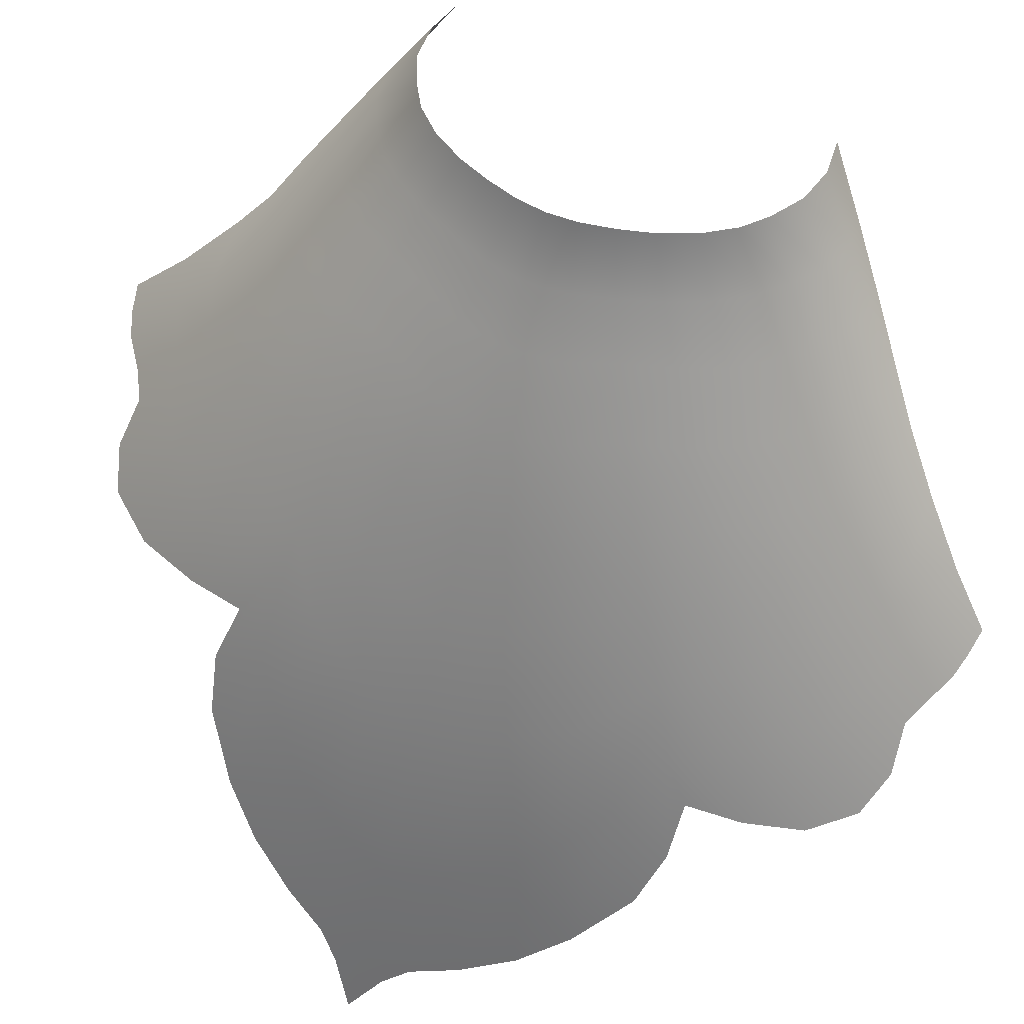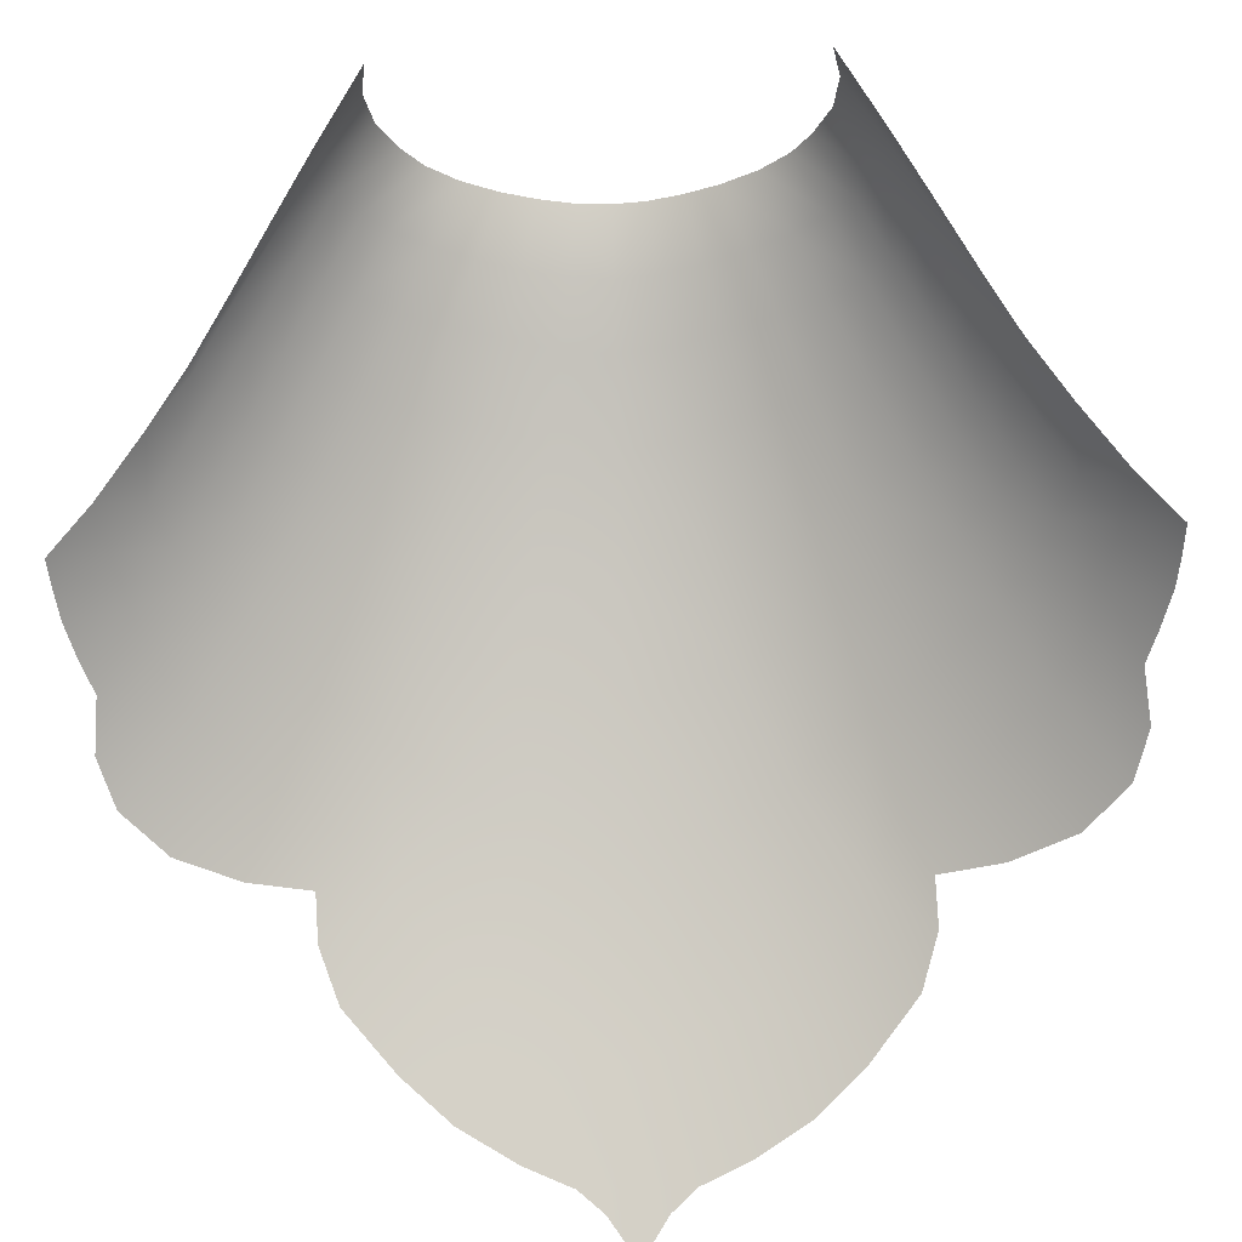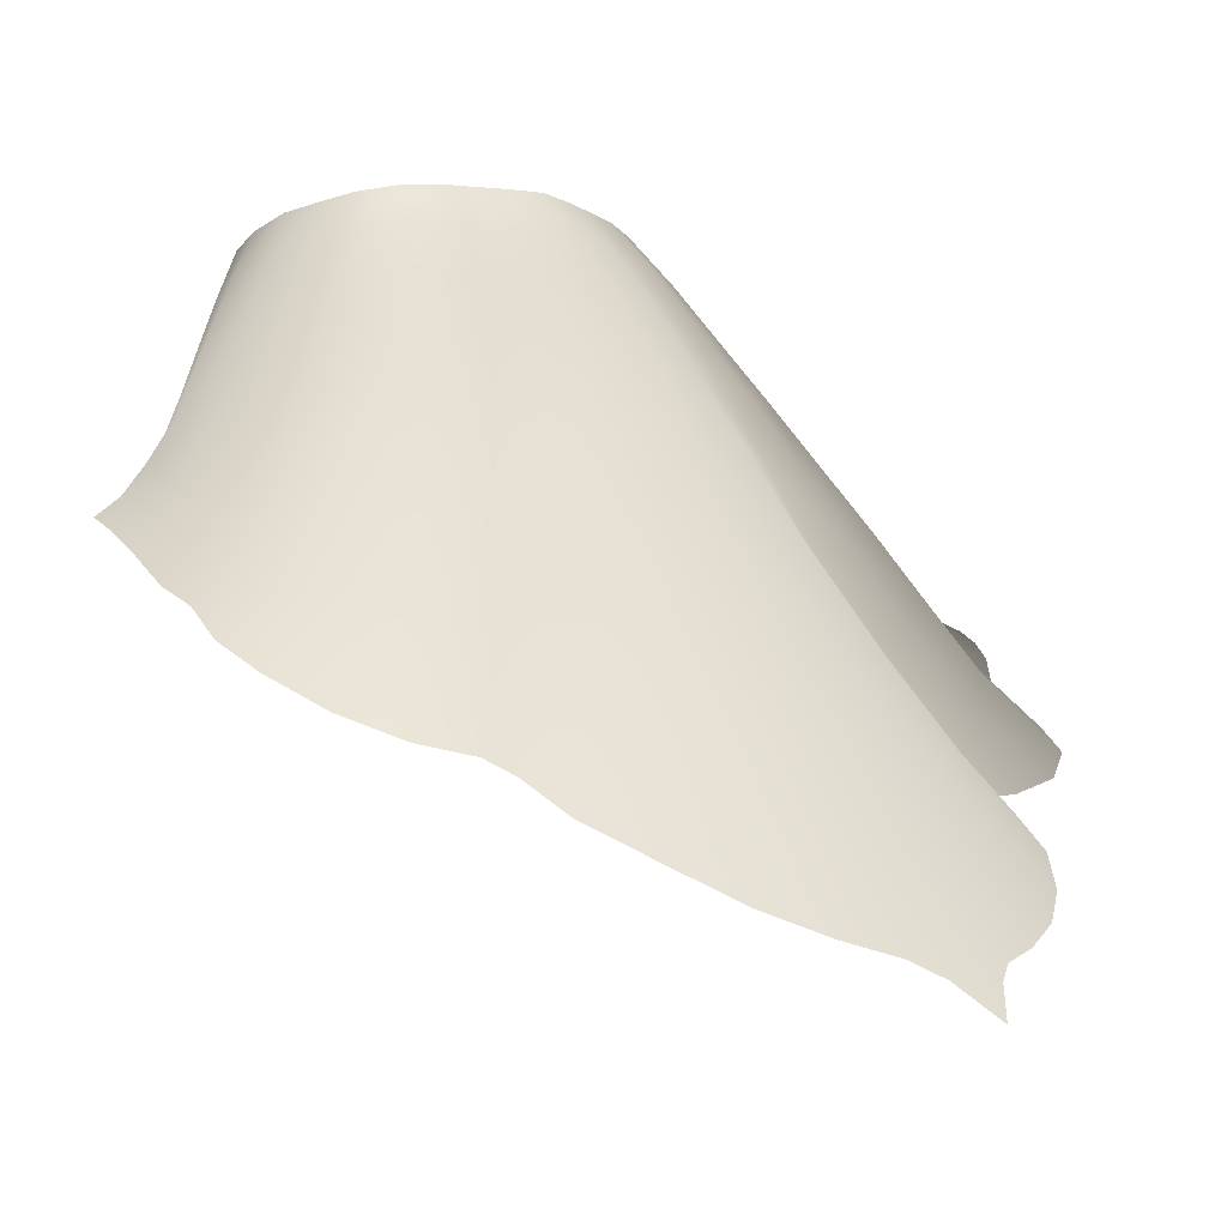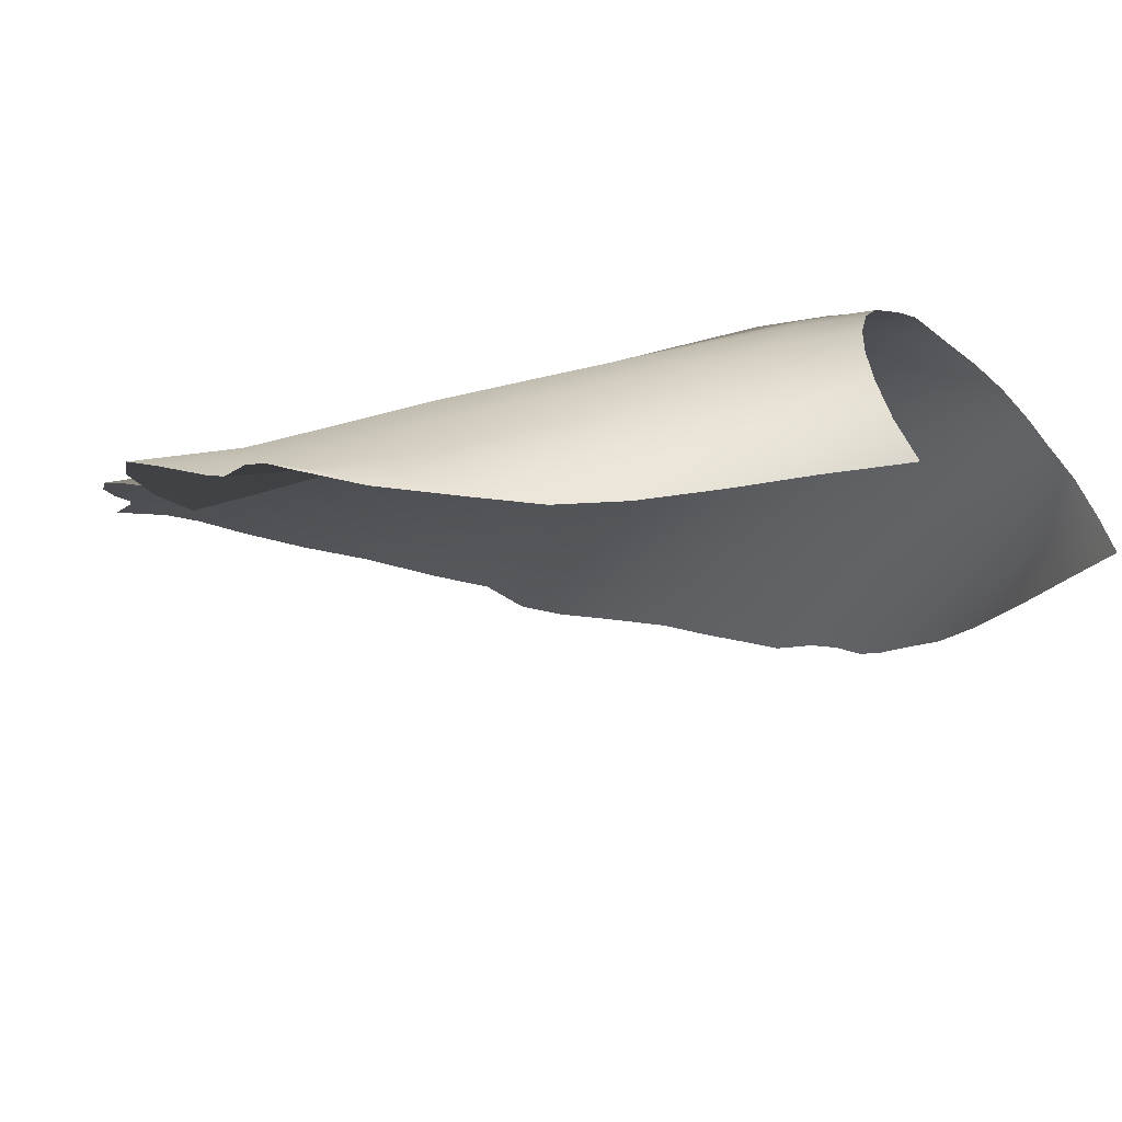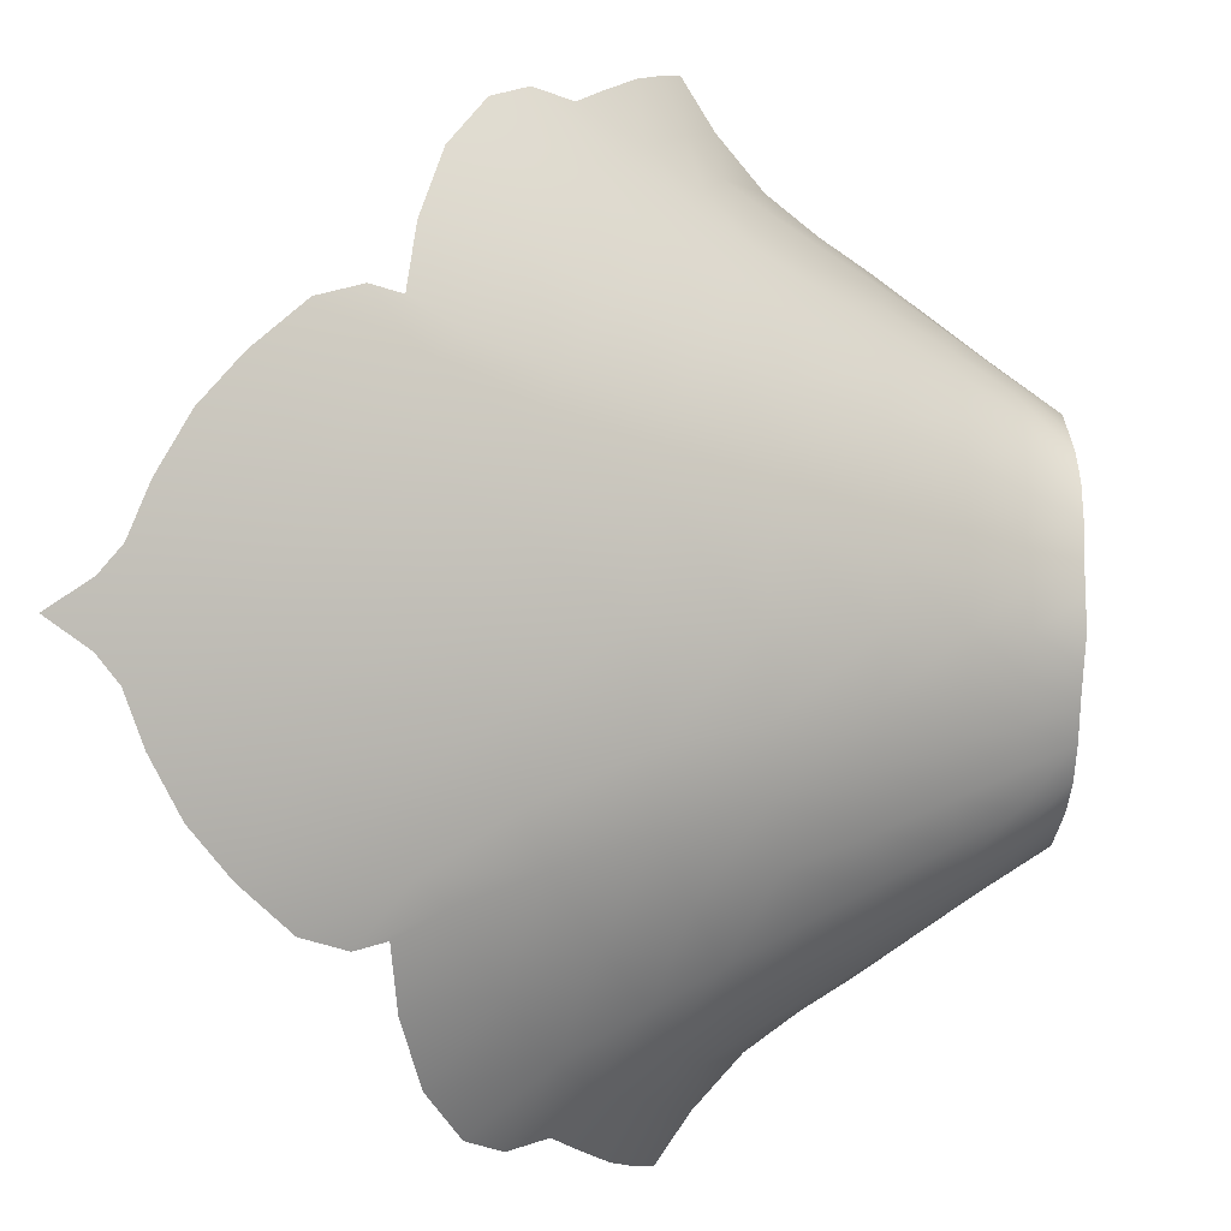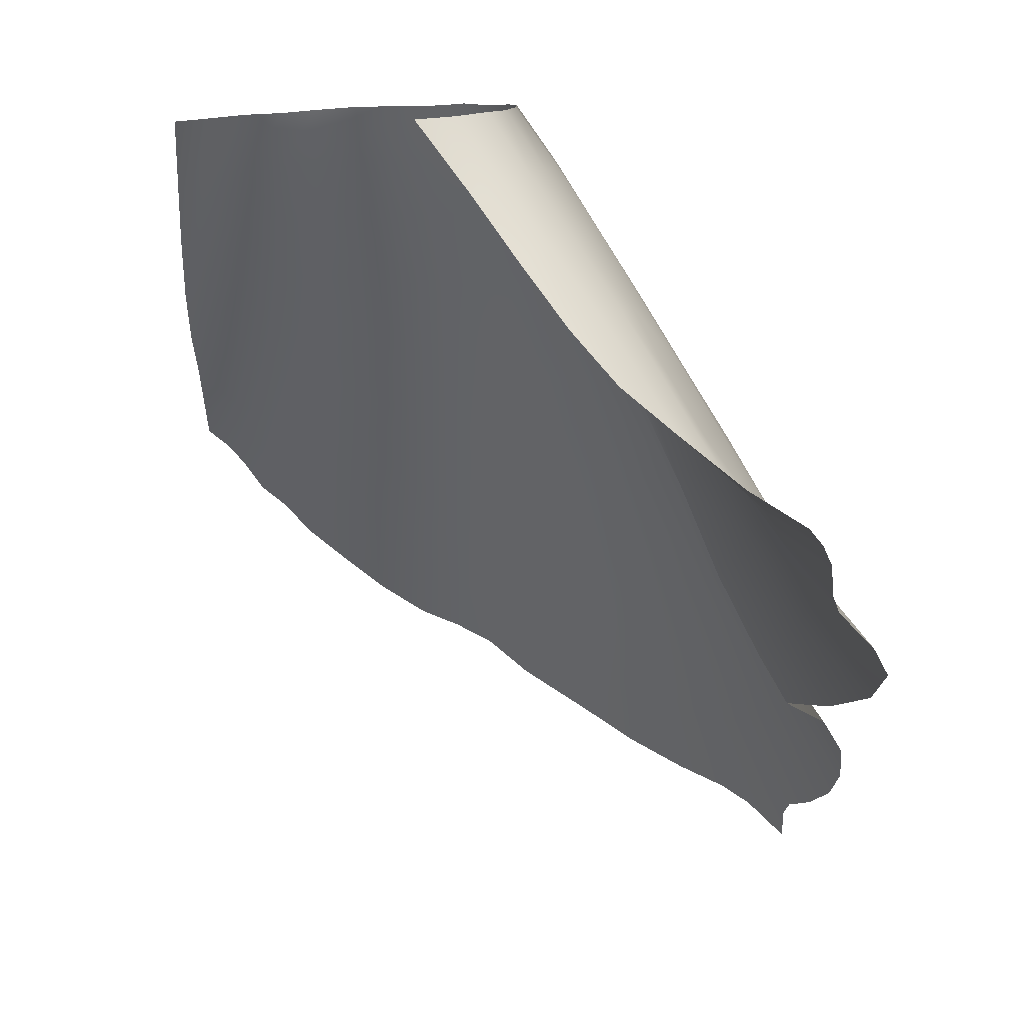
<metadata>
{"format":"obj","ext":"obj","renderer":"f3d","projection":"perspective","resolution":1024,"background":"white","views":[{"elev":56.3,"azim":65.2,"up":"+Y"},{"elev":-33.3,"azim":-138.3,"up":"+Y"},{"elev":75.5,"azim":-4.5,"up":"+Z"},{"elev":-61.1,"azim":135.4,"up":"+Z"},{"elev":51.9,"azim":91.8,"up":"+Z"},{"elev":8.4,"azim":-90.7,"up":"+Y"}]}
</metadata>
<code>
o final.022_final.092
v 188.9 19.96 198.4
v 188.7 20.25 198
v 189.3 19.89 198
v 189.4 19.7 198.2
v 181.1 20.25 204.1
v 181.4 19.96 204.3
v 181 19.89 204.7
v 181.1 19.7 204.8
v 188.5 20.14 198.9
v 188.4 20.33 198.5
v 189.5 19.47 198.4
v 189 19.57 198.9
v 187.2 21.89 198.3
v 186.7 22.56 198.3
v 186.9 21.77 198
v 186.9 22.61 198.7
v 186.4 23.23 198.8
v 186.9 22.67 199.2
v 188 20.76 198.1
v 187.6 21.32 198.2
v 187.4 21.23 198
v 188.1 20.75 198.5
v 181.6 20.33 203.9
v 182 20.14 204.1
v 181.8 19.57 204.6
v 181.3 19.47 205
v 181.6 22.44 201.9
v 181.8 22.56 202.2
v 181.5 21.77 202.4
v 182.2 22.61 202.5
v 182.3 23.23 202
v 182.9 23.89 201.8
v 182.7 23.28 202.2
v 182.6 22.67 202.6
v 181.3 20.76 203.4
v 181.6 21.89 202.7
v 181.4 21.23 202.9
v 181.5 21.32 203.1
v 181.7 20.75 203.6
v 187.6 18.44 203.1
v 188.4 16.86 203.4
v 188 16.58 204
v 188.8 15.58 204.1
v 189.1 15.87 203.5
v 188.5 15.4 204.6
v 187.7 16.43 204.5
v 188.6 17.23 202.8
v 188 18.68 202.3
v 187.3 19.8 202.3
v 188.7 19.81 200
v 189.2 18.95 199.9
v 188.4 19.37 200.6
v 188.9 18.47 200.6
v 188.4 17.97 201.3
v 188.8 17.45 201.2
v 189.2 17.16 201.6
v 188.6 17.73 202.1
v 188 18.84 201.2
v 189.8 17.77 200.2
v 189.3 17.54 200.8
v 187.6 19.85 201.2
v 188 20.2 200.7
v 185.4 23.41 201.7
v 185.7 23.4 201.4
v 185.7 22.78 202
v 186.6 22.74 200.6
v 186.3 22.73 201
v 186.2 23.37 200.5
v 189.8 18.5 199.3
v 190 18.13 199.7
v 189.1 19.3 199.3
v 189.5 18.9 199
v 189.5 19.13 198.7
v 188.7 20.02 199.4
v 188.1 20.65 199
v 189.3 16.73 202.1
v 189.2 16.24 202.9
v 188.1 15.43 205
v 188.4 15.2 204.9
v 188.3 14.8 205.3
v 187 18.3 203.7
v 185.4 23.79 198.1
v 185.9 23.08 198.1
v 185.7 23.83 198.4
v 186.2 23.19 198.4
v 185.9 23.87 198.8
v 186 23.89 199.3
v 186.5 23.34 199.6
v 186.4 23.37 200.1
v 186 23.96 200
v 185.8 23.97 200.4
v 186 23.35 200.9
v 185.6 23.96 200.8
v 185.4 23.97 201.1
v 186.5 23.28 199.2
v 186.9 22.72 199.6
v 187.3 21.92 198.7
v 187.4 21.95 199.1
v 187.4 21.99 199.6
v 186 22.76 201.6
v 186.4 21.91 201.8
v 186.7 21.91 201.1
v 187.2 20.87 201.2
v 186.9 20.85 202.1
v 186 21.92 202.4
v 186.1 23.93 199.6
v 187.1 16.58 204.8
v 186.2 18.44 204.1
v 186.4 16.86 205
v 187 15.58 205.5
v 186.3 15.87 205.7
v 187.5 15.4 205.3
v 185.8 17.23 205
v 185.4 18.68 204.3
v 185.6 19.8 203.7
v 183 19.81 204.5
v 183.7 19.37 204.4
v 182.8 18.95 205
v 183.5 18.47 204.9
v 184.2 17.45 204.9
v 184.3 17.97 204.6
v 184.5 17.16 205.3
v 184.4 18.84 204.1
v 185 17.73 204.9
v 183.6 17.54 205.3
v 183 17.77 205.6
v 184.5 19.85 203.7
v 183.1 20.51 204.1
v 183.8 20.2 204
v 186.3 20.78 202.9
v 185.5 20.85 203.2
v 185.2 22.76 202.3
v 185 23.4 201.9
v 182.4 18.13 205.7
v 182 18.5 205.5
v 182.2 19.3 204.8
v 181.8 18.9 205.1
v 181.6 19.13 205
v 182.4 20.02 204.4
v 185.7 16.24 205.7
v 184.9 16.73 205.6
v 187.9 15.2 205.3
v 182 23.19 201.7
v 181.8 23.08 201.4
v 182.2 23.83 201.3
v 182.5 23.87 201.6
v 183.6 23.37 202.3
v 183.1 23.34 202.3
v 183.7 23.96 201.9
v 183.2 23.93 201.9
v 184.1 23.37 202.2
v 184.1 23.97 201.8
v 184.5 23.35 202.1
v 184.5 23.96 201.7
v 184.8 23.97 201.5
v 183 22.72 202.7
v 182 21.92 202.9
v 182.4 21.95 203
v 182.9 21.99 203.1
v 185.3 21.91 202.7
v 184.6 21.91 202.8
v 184.6 22.73 202.4
v 184.5 20.87 203.3
v 181.9 21.32 203.3
v 182.1 20.65 203.8
v 188.2 20.51 200
v 186.6 19.61 203.3
v 186.8 22.73 200.1
v 188.2 20.63 199.5
v 186.4 22.44 198
v 185.1 23.99 201.3
v 187.3 21.98 200.1
v 187 21.94 200.6
v 187.7 21.27 199
v 187.8 21.2 200.1
v 187.8 21.27 199.5
v 187.5 21.04 200.6
v 187.7 21.32 198.6
v 183.5 22.73 202.7
v 184 22.74 202.6
v 182.6 20.63 204
v 181.9 23.79 200.9
v 183.4 21.98 203.2
v 184 21.94 203.1
v 182.3 21.27 203.4
v 182.7 21.27 203.6
v 183.3 21.2 203.7
v 183.9 21.04 203.5
f 3 2 1
f 3 1 4
f 7 6 5
f 7 8 6
f 1 10 9
f 1 12 11
f 15 14 13
f 17 16 14
f 17 18 16
f 19 10 2
f 19 21 20
f 13 21 15
f 21 13 20
f 19 22 10
f 11 4 1
f 6 24 23
f 6 26 25
f 29 28 27
f 31 28 30
f 31 33 32
f 31 34 33
f 35 5 23
f 37 36 29
f 36 37 38
f 35 38 37
f 35 23 39
f 26 6 8
f 42 41 40
f 43 41 42
f 41 43 44
f 42 45 43
f 42 46 45
f 40 41 47
f 47 48 40
f 40 48 49
f 52 51 50
f 51 52 53
f 56 55 54
f 47 57 48
f 57 56 54
f 58 48 57
f 54 58 57
f 58 53 52
f 53 58 54
f 51 53 59
f 54 55 60
f 53 60 59
f 53 54 60
f 52 61 58
f 48 58 61
f 50 62 52
f 65 64 63
f 68 67 66
f 51 70 69
f 51 59 70
f 71 51 69
f 71 50 51
f 71 69 72
f 72 12 71
f 72 73 12
f 50 71 74
f 12 74 71
f 10 75 9
f 10 1 2
f 12 1 9
f 12 73 11
f 16 13 14
f 57 76 56
f 41 44 77
f 47 41 77
f 57 77 76
f 57 47 77
f 46 78 45
f 78 79 45
f 78 80 79
f 40 81 42
f 84 83 82
f 86 85 84
f 86 17 85
f 86 87 17
f 90 89 88
f 91 68 89
f 91 92 68
f 91 89 90
f 94 64 93
f 18 17 95
f 87 95 17
f 88 96 95
f 16 97 13
f 16 98 97
f 18 99 98
f 101 67 100
f 101 103 102
f 65 101 100
f 105 104 101
f 101 65 105
f 22 19 20
f 87 106 95
f 90 88 106
f 106 88 95
f 108 107 81
f 107 108 109
f 110 107 109
f 109 111 110
f 46 112 78
f 107 110 112
f 107 112 46
f 108 113 109
f 113 108 114
f 108 115 114
f 118 117 116
f 117 118 119
f 122 121 120
f 119 123 117
f 123 119 121
f 113 114 124
f 124 121 122
f 121 124 123
f 123 124 114
f 121 125 120
f 119 125 121
f 118 126 119
f 119 126 125
f 114 127 123
f 116 129 128
f 117 127 129
f 105 131 130
f 65 133 132
f 118 134 126
f 118 135 134
f 116 136 118
f 136 135 118
f 136 137 135
f 137 25 138
f 137 136 25
f 136 116 139
f 25 139 24
f 25 24 6
f 23 5 6
f 25 26 138
f 30 28 36
f 109 140 111
f 113 140 109
f 124 140 113
f 124 141 140
f 124 122 141
f 78 142 80
f 78 112 142
f 145 144 143
f 146 145 143
f 146 143 31
f 146 31 32
f 149 148 147
f 149 150 148
f 152 147 151
f 152 149 147
f 154 153 133
f 152 153 154
f 155 154 133
f 33 148 150
f 32 33 150
f 34 31 30
f 33 34 156
f 148 33 156
f 30 36 157
f 30 158 34
f 34 159 156
f 65 160 105
f 160 162 161
f 160 163 131
f 160 65 132
f 164 38 39
f 23 165 39
f 39 38 35
f 49 48 61
f 61 52 62
f 62 50 166
f 167 40 49
f 49 130 167
f 130 49 104
f 61 104 49
f 64 65 100
f 62 103 61
f 104 61 103
f 100 92 64
f 92 100 67
f 67 68 92
f 66 89 68
f 89 66 168
f 74 166 50
f 74 12 9
f 9 169 74
f 166 74 169
f 169 9 75
f 14 15 170
f 170 85 14
f 85 170 83
f 85 17 14
f 167 81 40
f 81 46 42
f 83 84 85
f 64 92 93
f 92 91 93
f 63 64 94
f 63 94 171
f 89 96 88
f 96 18 95
f 89 168 96
f 98 16 18
f 99 18 96
f 96 172 99
f 172 96 168
f 173 168 66
f 168 173 172
f 102 66 67
f 103 173 102
f 66 102 173
f 103 101 104
f 67 101 102
f 104 105 130
f 97 20 13
f 169 75 174
f 174 97 98
f 169 175 166
f 175 99 172
f 99 175 176
f 174 176 169
f 175 169 176
f 98 176 174
f 176 98 99
f 173 103 177
f 172 177 175
f 177 172 173
f 177 166 175
f 166 177 62
f 103 62 177
f 75 178 174
f 97 178 20
f 97 174 178
f 178 22 20
f 75 10 22
f 75 22 178
f 81 107 46
f 167 108 81
f 130 115 167
f 167 115 108
f 115 127 114
f 127 117 123
f 129 116 117
f 115 130 131
f 131 127 115
f 133 65 63
f 163 129 127
f 127 131 163
f 132 153 162
f 153 132 133
f 180 147 179
f 151 162 153
f 147 180 151
f 162 151 180
f 128 139 116
f 139 25 136
f 139 128 181
f 181 24 139
f 24 181 165
f 165 23 24
f 28 29 36
f 143 27 28
f 27 143 144
f 143 28 31
f 144 145 182
f 153 152 151
f 63 171 155
f 63 155 133
f 147 156 179
f 147 148 156
f 158 30 157
f 156 183 179
f 159 34 158
f 183 156 159
f 184 179 183
f 179 184 180
f 184 163 161
f 180 161 162
f 161 180 184
f 131 105 160
f 162 160 132
f 163 160 161
f 157 36 38
f 157 185 158
f 181 185 165
f 186 158 185
f 185 181 186
f 158 186 159
f 159 187 183
f 187 181 128
f 187 159 186
f 181 187 186
f 163 184 188
f 128 188 187
f 188 128 129
f 129 163 188
f 188 183 187
f 183 188 184
f 157 38 164
f 165 185 164
f 185 157 164
f 165 164 39

</code>
